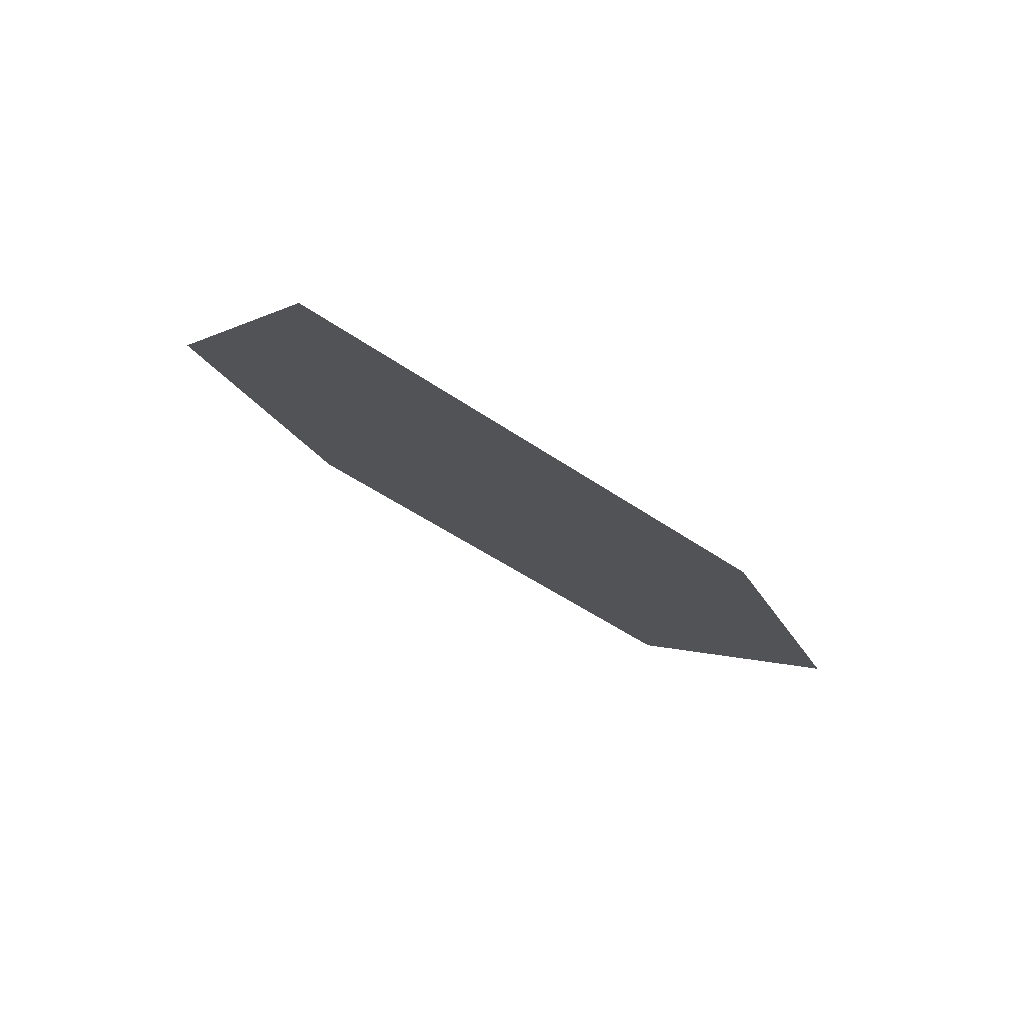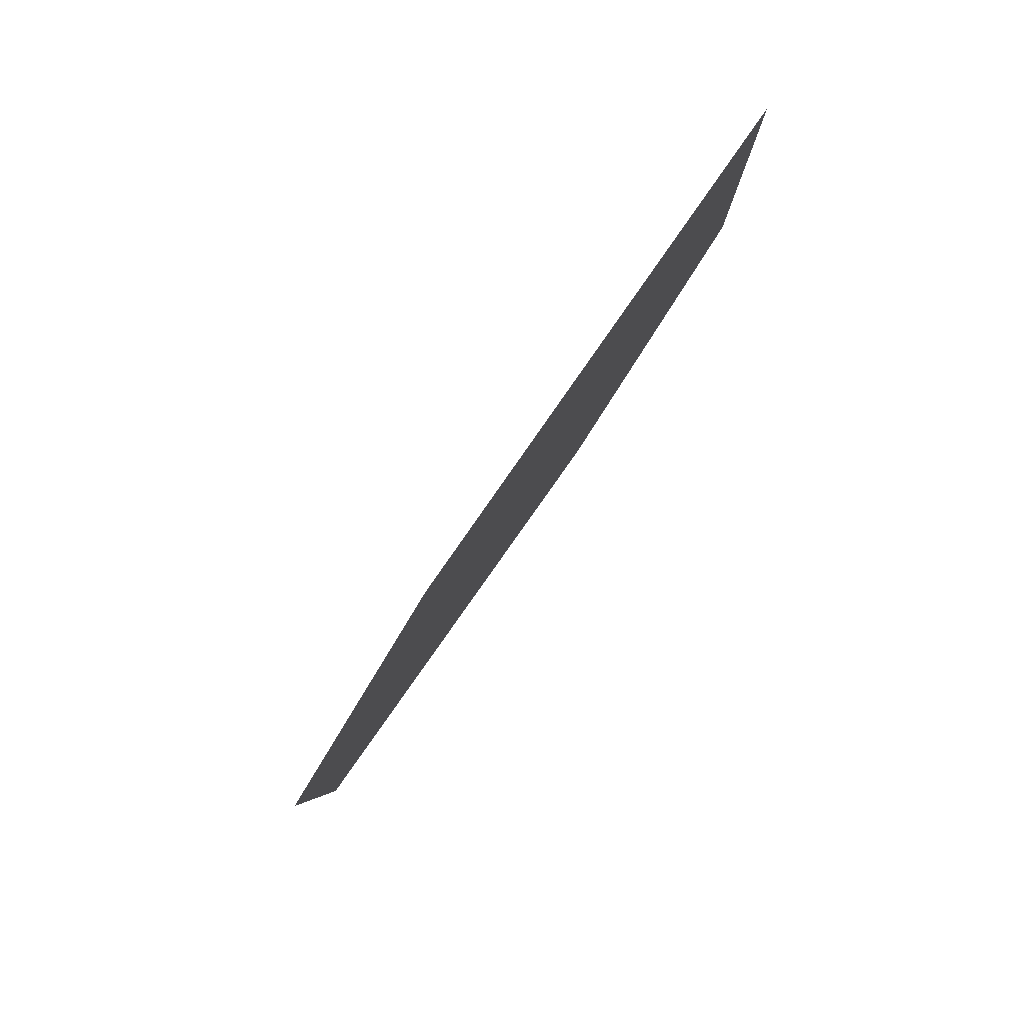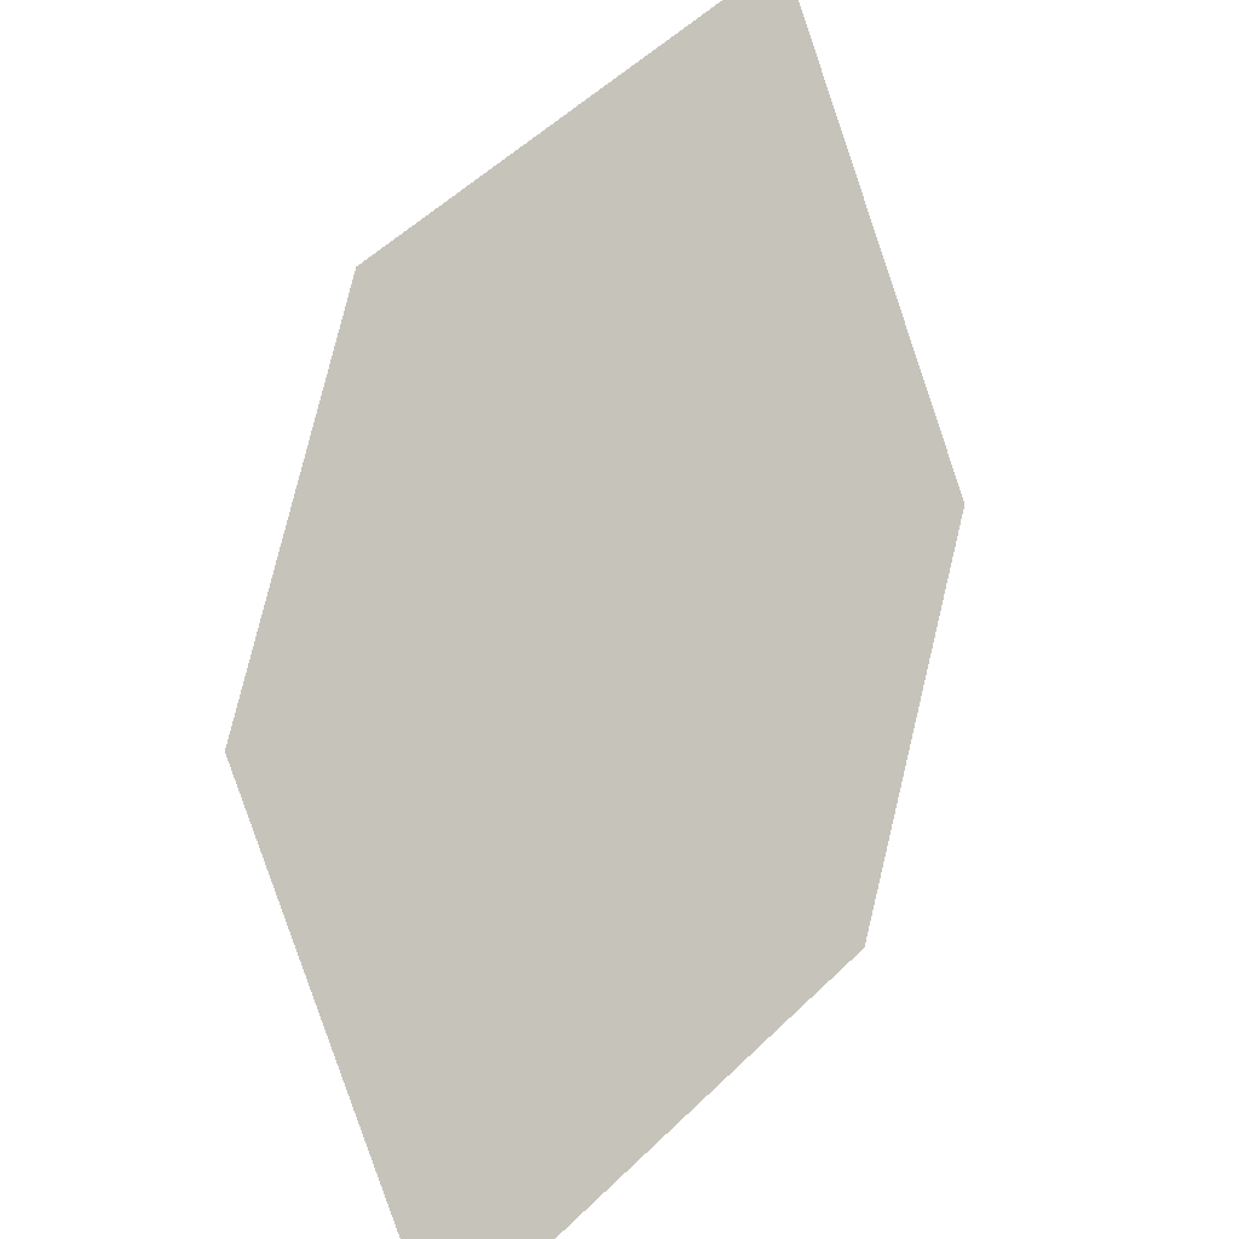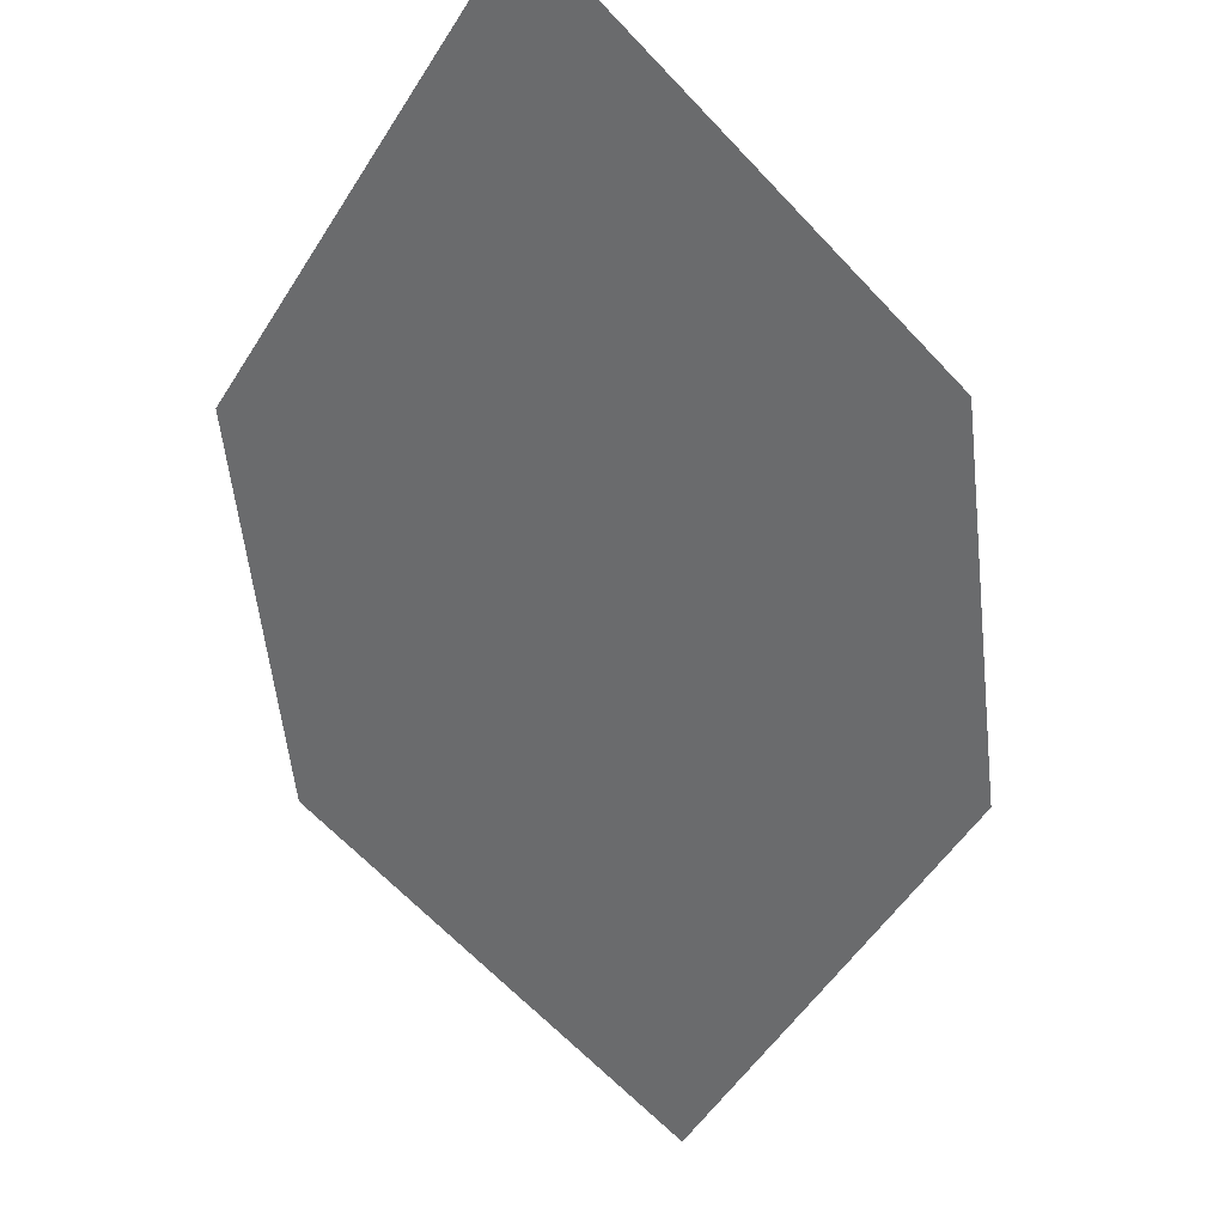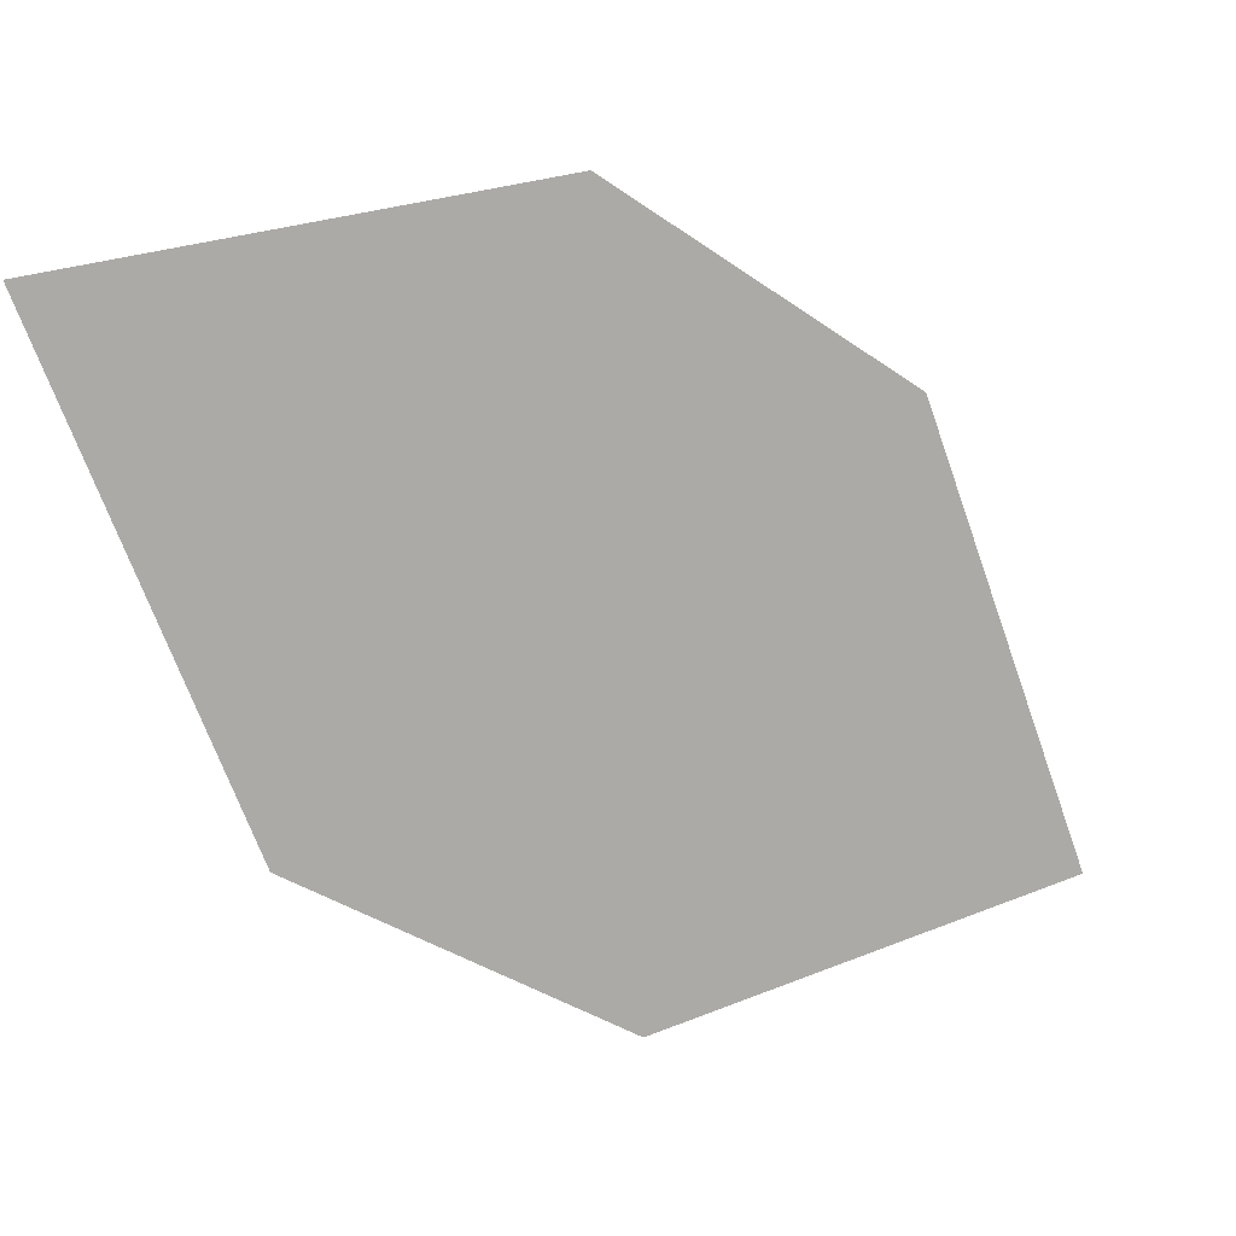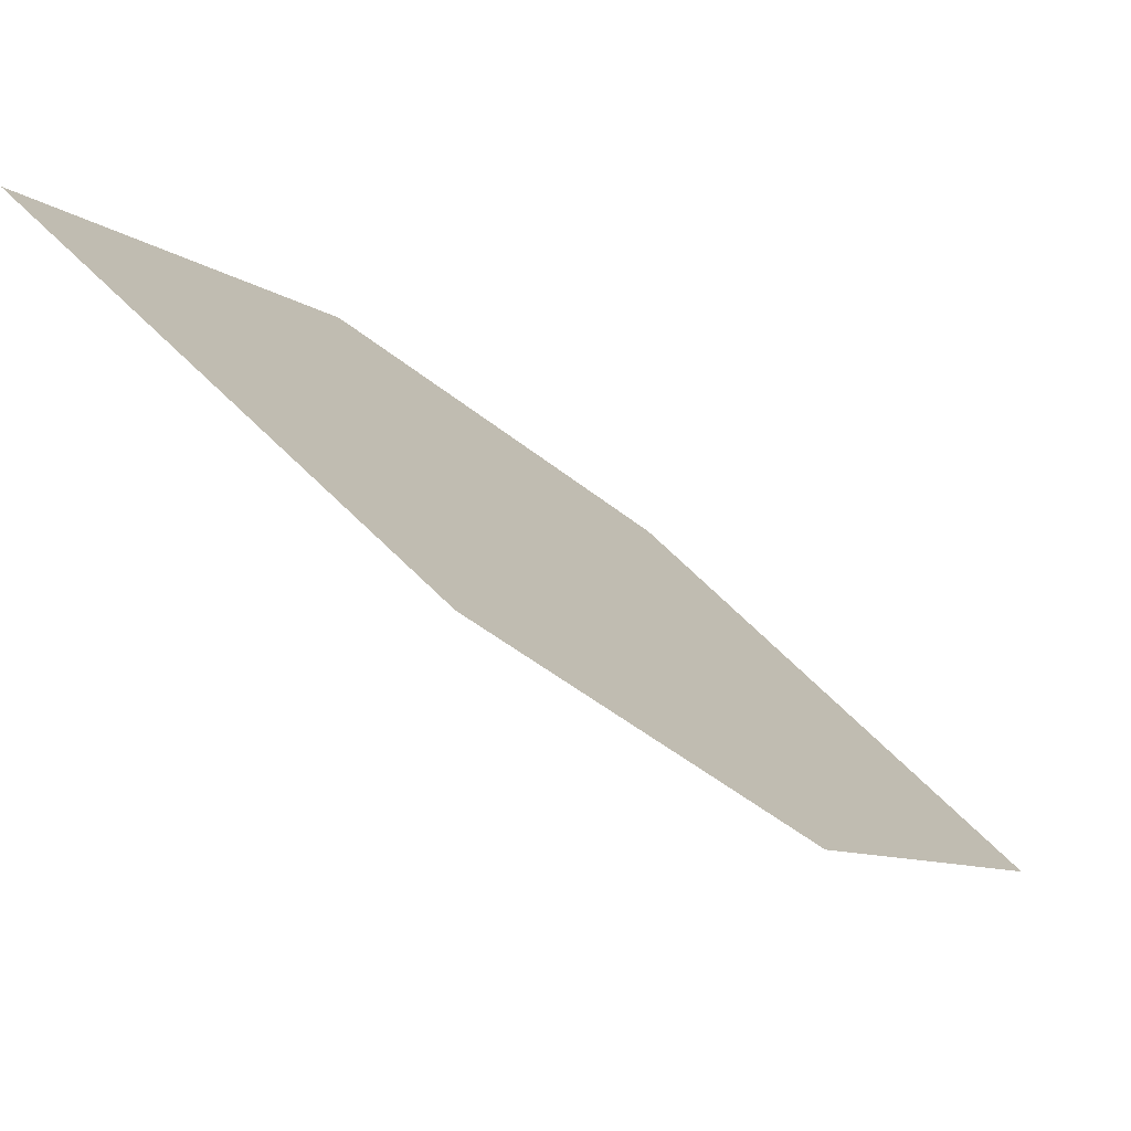
<metadata>
{"format":"obj","ext":"obj","renderer":"f3d","projection":"perspective","resolution":1024,"background":"white","views":[{"elev":-59.2,"azim":-11.0,"up":"+Z"},{"elev":8.5,"azim":120.4,"up":"+Z"},{"elev":36.3,"azim":-14.2,"up":"+Z"},{"elev":-15.4,"azim":39.8,"up":"+Y"},{"elev":79.9,"azim":143.5,"up":"+Y"},{"elev":24.6,"azim":107.0,"up":"+Y"}]}
</metadata>
<code>
o leaves.051
v 0.3964 0.1017 0.9107
v 0.4234 0.1171 0.918
v 0.4274 0.1507 0.9609
v 0.3901 0.1189 0.9369
v 0.4004 0.1352 0.9536
v 0.4337 0.1335 0.9347
f 1 2 6 3
f 1 3 5 4

</code>
